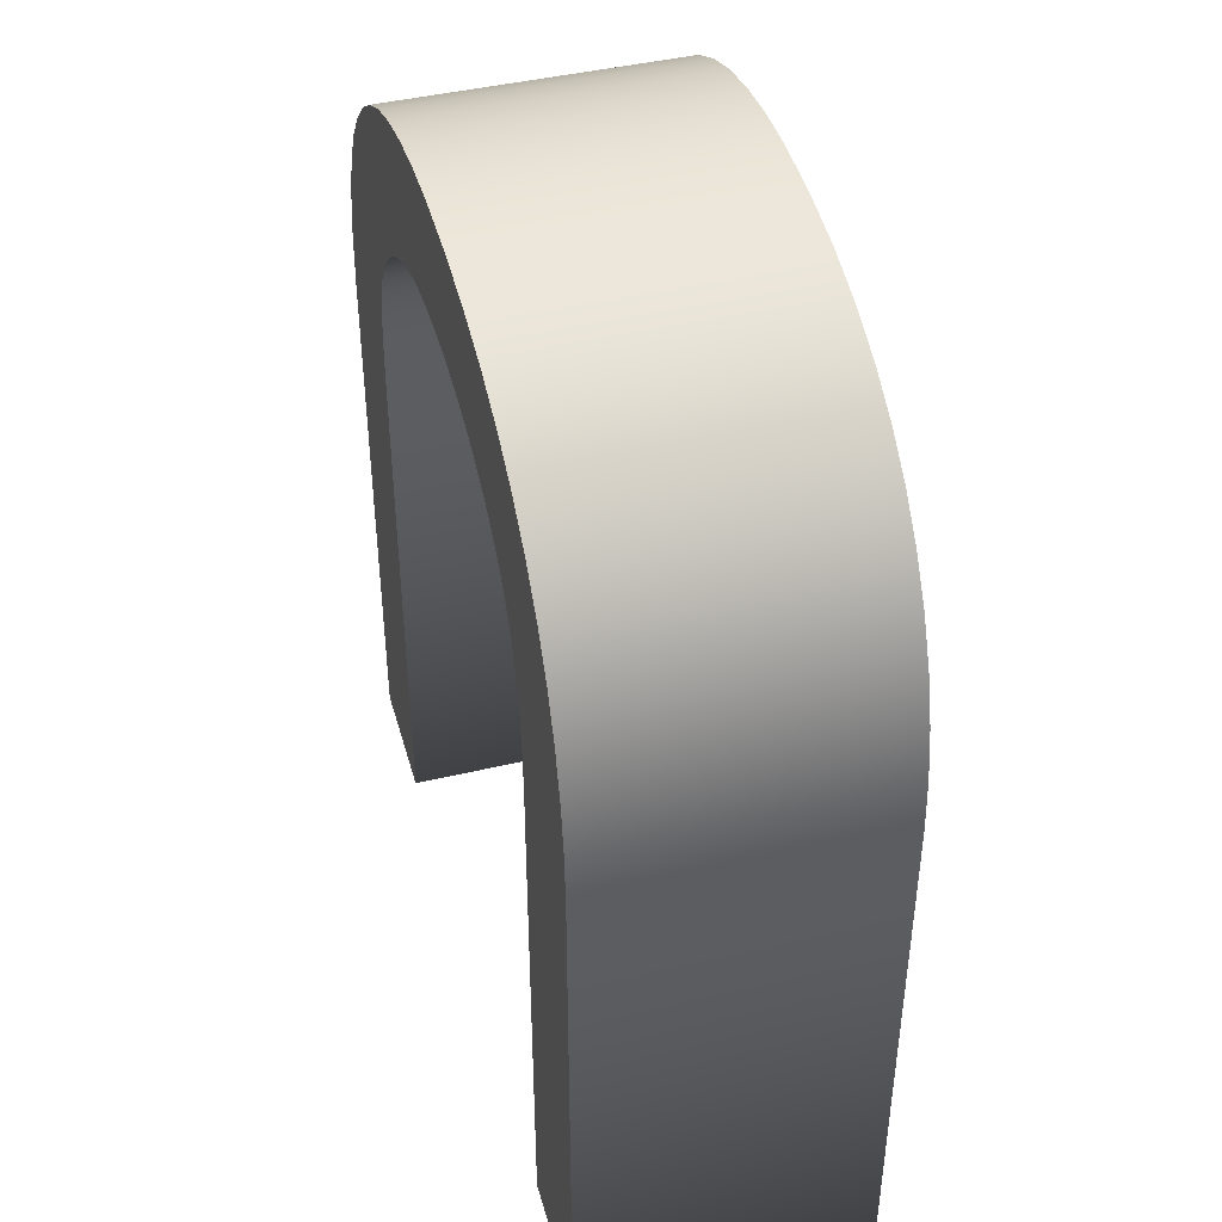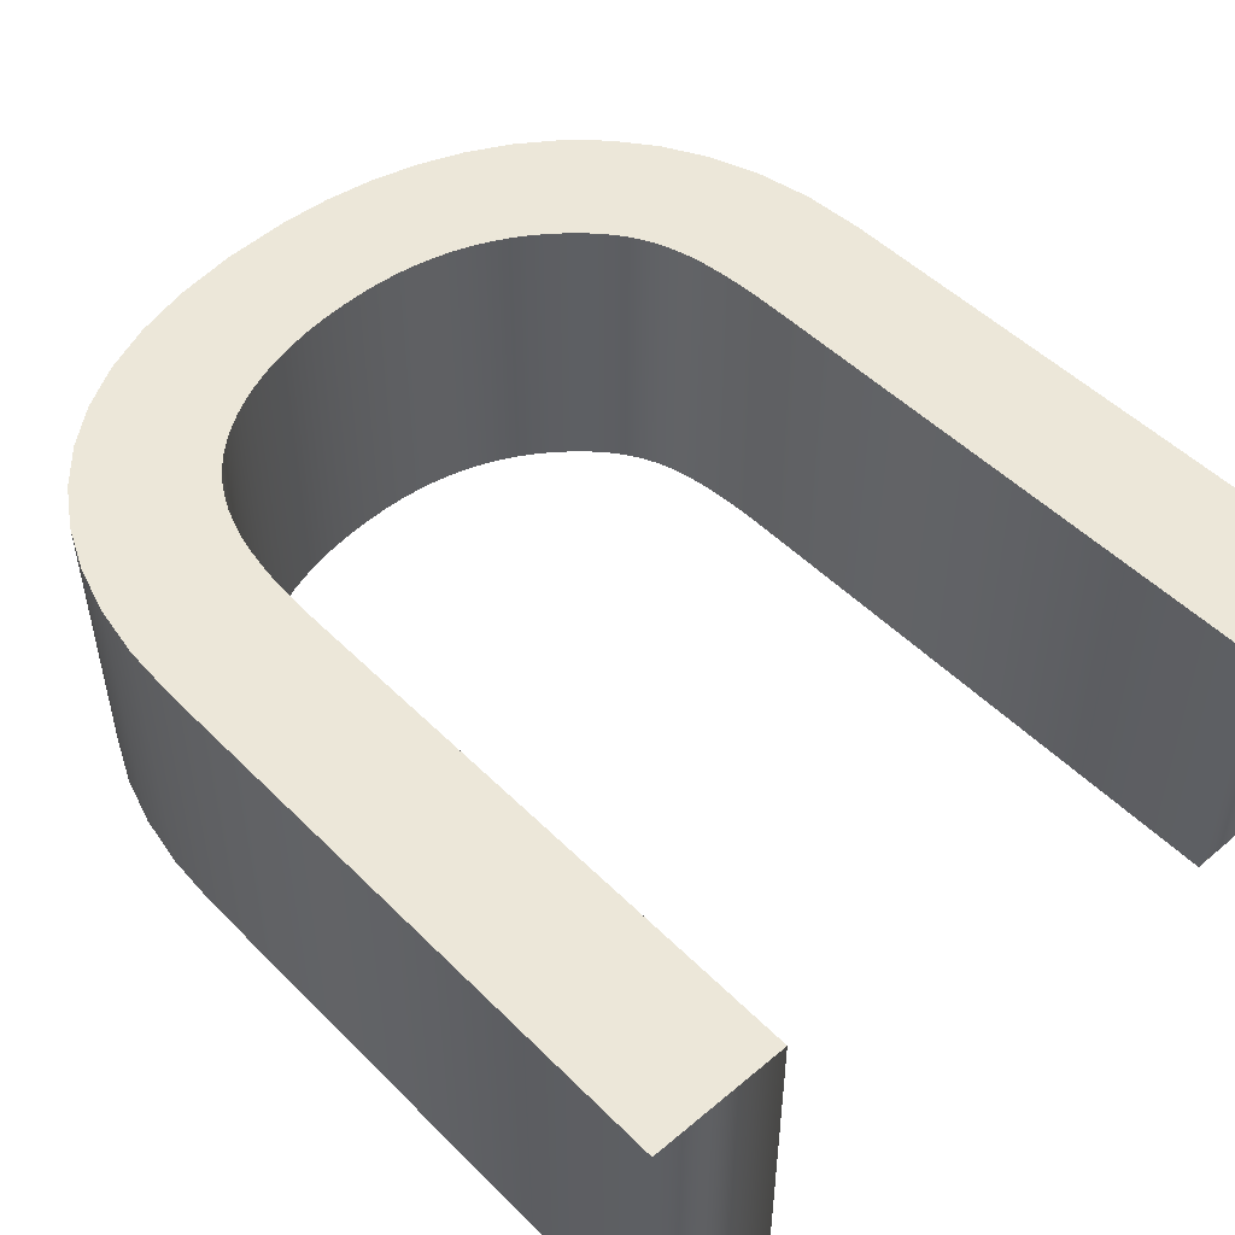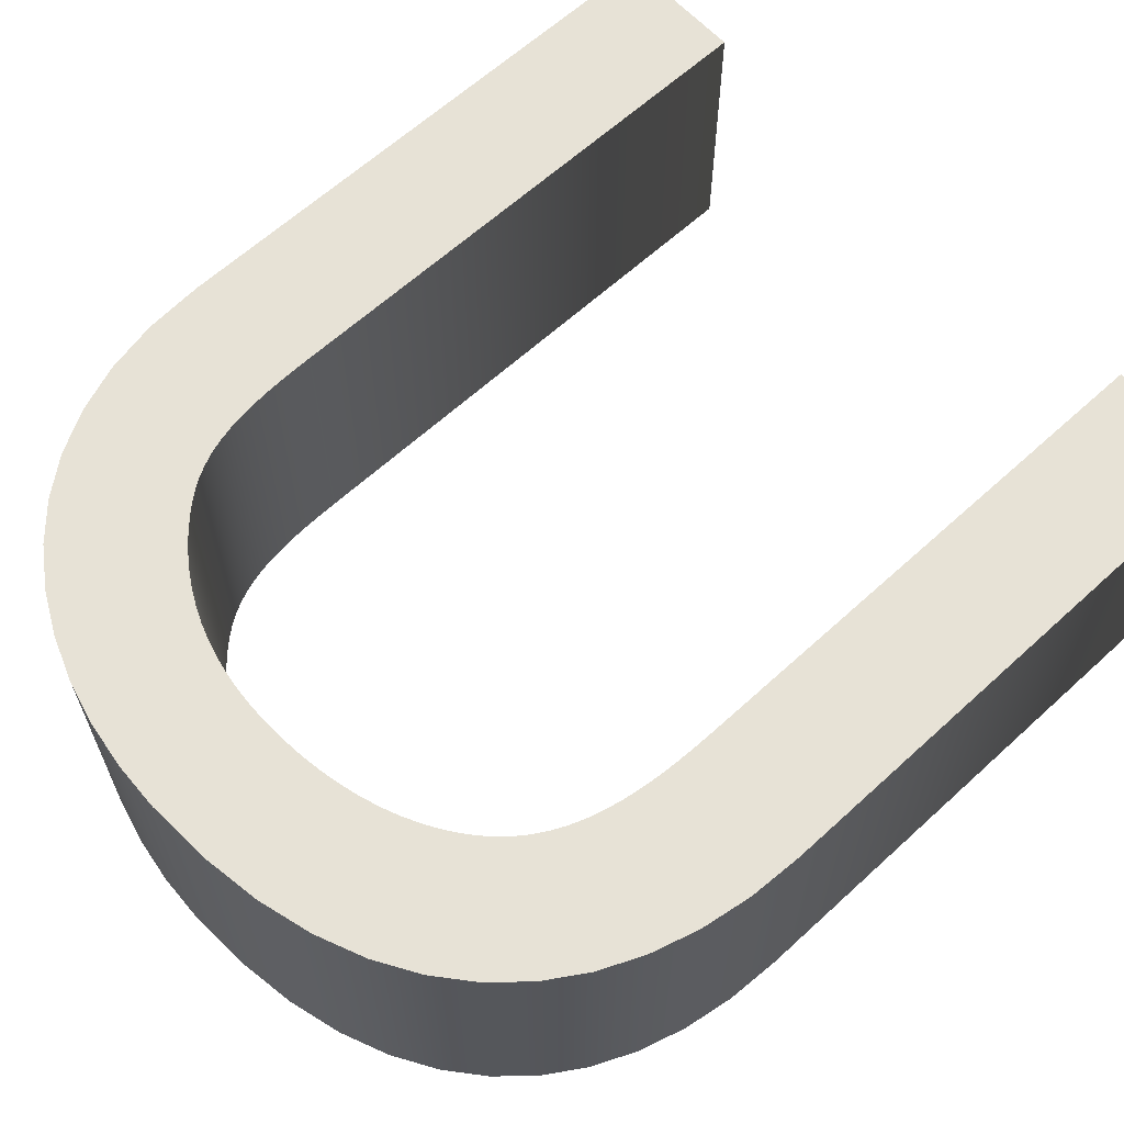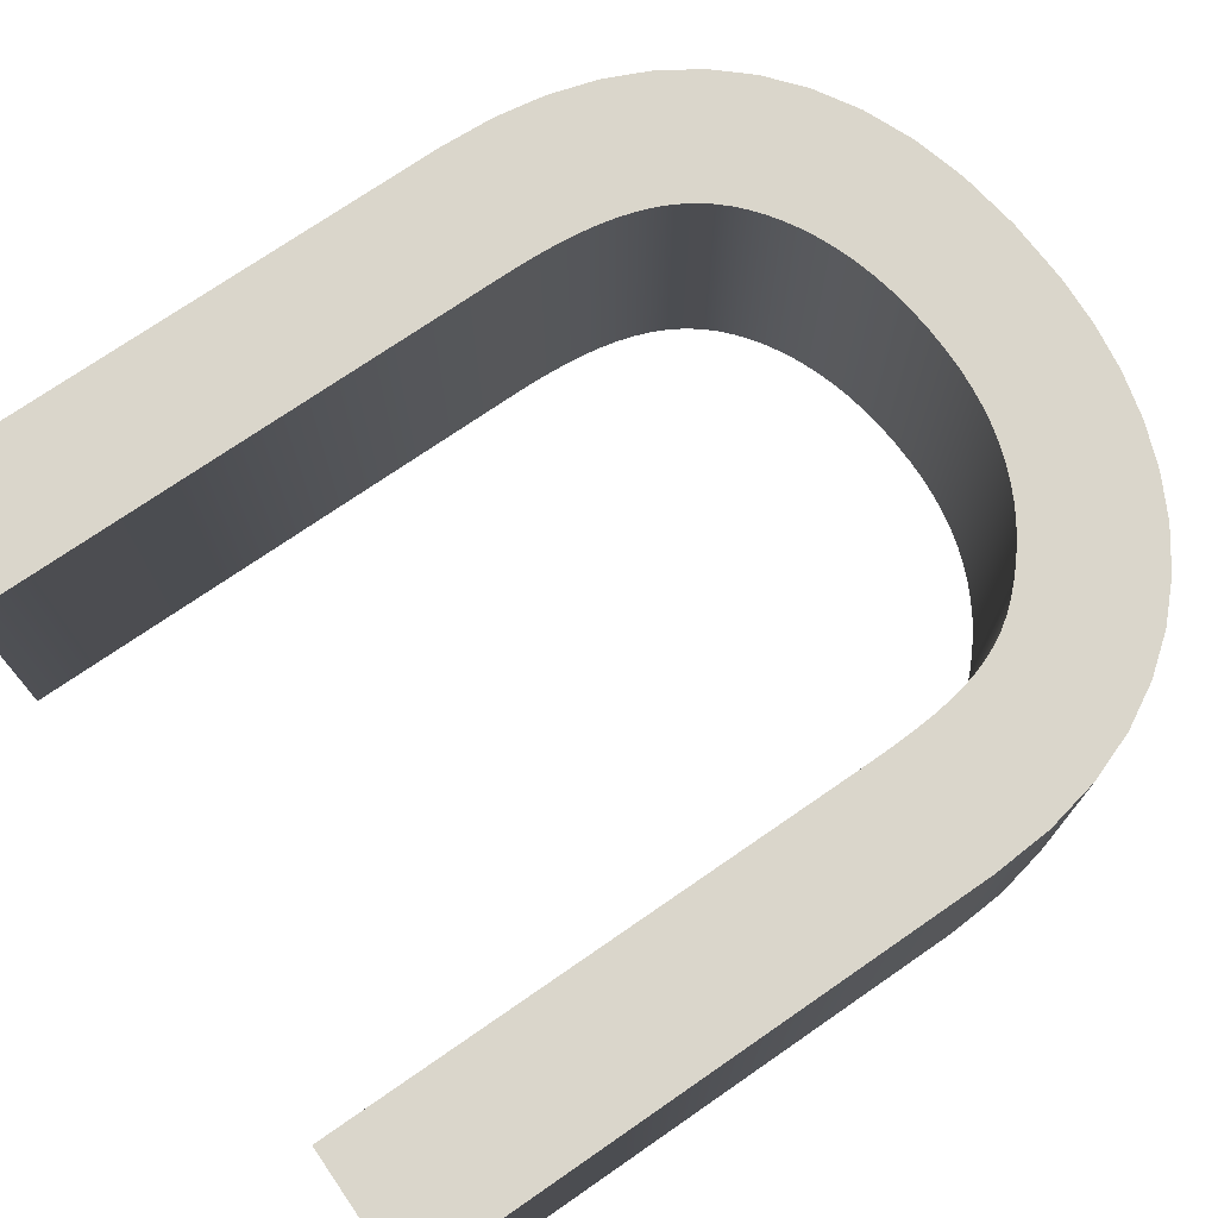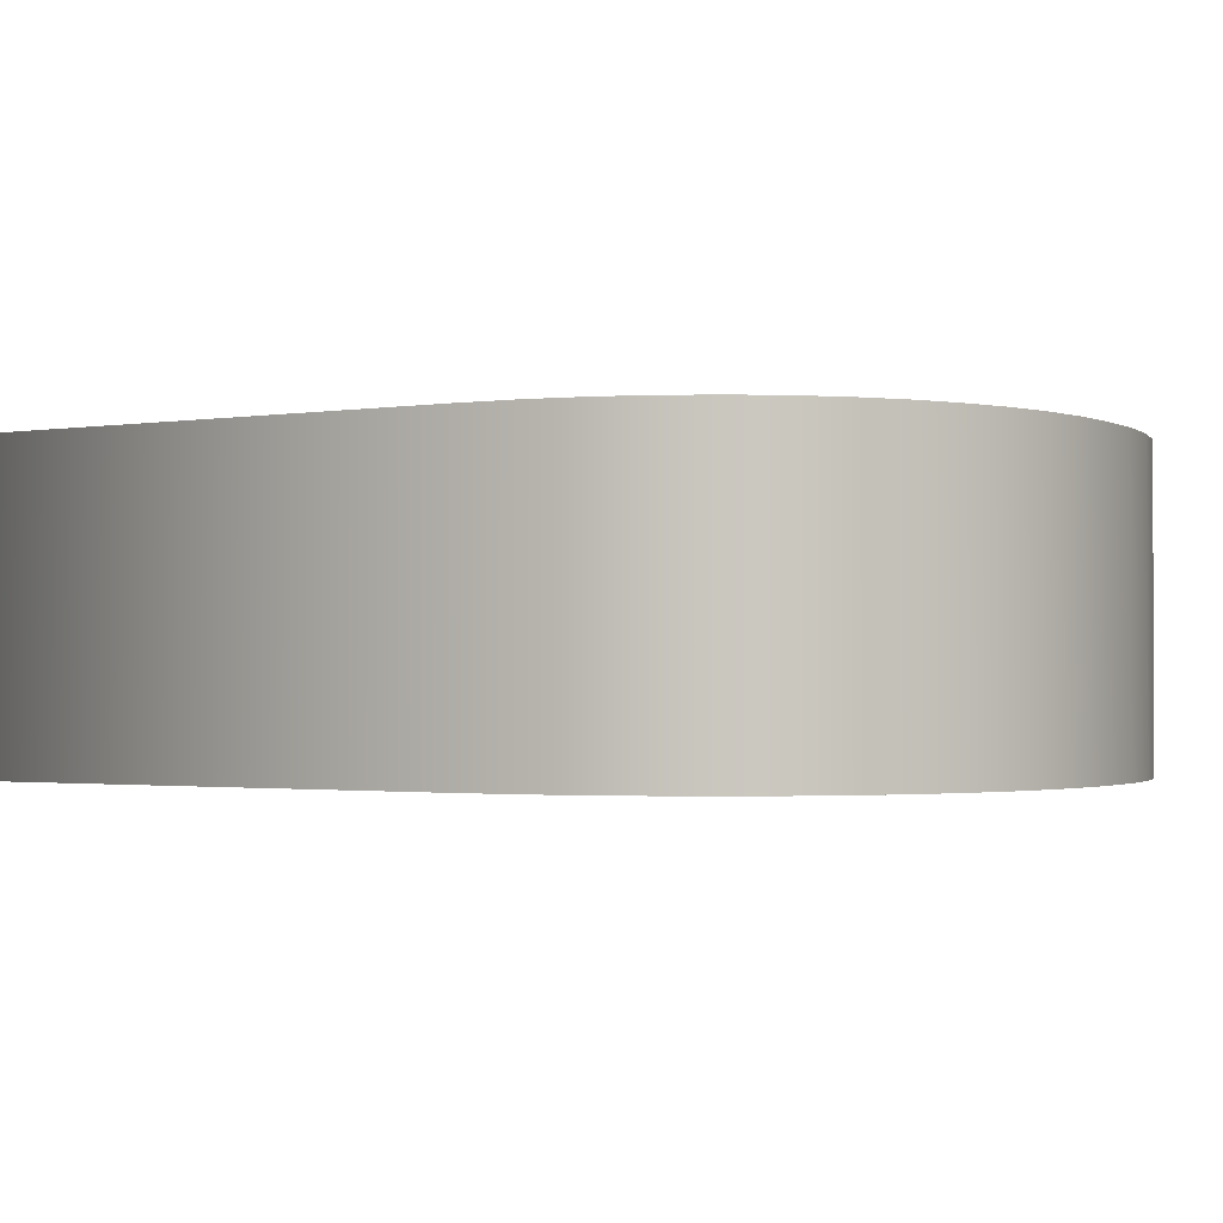
<metadata>
{"format":"obj","ext":"obj","renderer":"f3d","projection":"perspective","resolution":1024,"background":"white","views":[{"elev":44.1,"azim":74.6,"up":"+Z"},{"elev":49.9,"azim":137.4,"up":"+Y"},{"elev":63.2,"azim":47.2,"up":"+Y"},{"elev":73.8,"azim":-124.6,"up":"+Y"},{"elev":-1.5,"azim":-58.3,"up":"+Y"}]}
</metadata>
<code>
o Text
v 4.207 1.34 0.3636
v 4.12 1.34 0.8952
v 3.973 1.34 1.388
v 3.768 1.34 1.841
v 3.504 1.34 2.249
v 3.181 1.34 2.612
v 2.799 1.34 2.926
v 2.357 1.34 3.188
v 1.856 1.34 3.397
v 1.295 1.34 3.549
v 0.6749 1.34 3.642
v -0.005536 1.34 3.674
v -0.5073 1.34 3.65
v -1 1.34 3.578
v -1.477 1.34 3.456
v -1.932 1.34 3.284
v -2.359 1.34 3.059
v -2.75 1.34 2.782
v -3.098 1.34 2.45
v -3.399 1.34 2.063
v -3.644 1.34 1.619
v -3.827 1.34 1.117
v -3.942 1.34 0.5567
v -3.982 1.34 -0.06389
v -3.982 1.34 -6
v -2.61 1.34 -6
v -2.61 1.34 -0.3579
v -2.607 1.34 -0.1012
v -2.597 1.34 0.1315
v -2.581 1.34 0.3421
v -2.557 1.34 0.5329
v -2.525 1.34 0.706
v -2.485 1.34 0.8636
v -2.436 1.34 1.008
v -2.377 1.34 1.141
v -2.308 1.34 1.264
v -2.229 1.34 1.381
v -2.138 1.34 1.493
v -2.036 1.34 1.602
v -1.896 1.34 1.733
v -1.751 1.34 1.852
v -1.6 1.34 1.959
v -1.443 1.34 2.055
v -1.28 1.34 2.14
v -1.112 1.34 2.213
v -0.9371 1.34 2.275
v -0.7569 1.34 2.325
v -0.5708 1.34 2.364
v -0.3789 1.34 2.392
v -0.1811 1.34 2.409
v 0.02246 1.34 2.414
v 0.2788 1.34 2.407
v 0.5228 1.34 2.387
v 0.7544 1.34 2.355
v 0.9734 1.34 2.311
v 1.18 1.34 2.256
v 1.373 1.34 2.192
v 1.554 1.34 2.118
v 1.722 1.34 2.037
v 1.877 1.34 1.948
v 2.019 1.34 1.852
v 2.147 1.34 1.75
v 2.262 1.34 1.644
v 2.377 1.34 1.517
v 2.477 1.34 1.382
v 2.563 1.34 1.237
v 2.636 1.34 1.085
v 2.697 1.34 0.9232
v 2.747 1.34 0.7534
v 2.787 1.34 0.575
v 2.817 1.34 0.3883
v 2.839 1.34 0.1931
v 2.854 1.34 -0.01029
v 2.862 1.34 -0.222
v 2.864 1.34 -0.4419
v 2.864 1.34 -6
v 4.236 1.34 -6
v 4.236 1.34 -0.2039
v 4.207 -1.66 0.3636
v 4.12 -1.66 0.8952
v 3.973 -1.66 1.388
v 3.768 -1.66 1.841
v 3.504 -1.66 2.249
v 3.181 -1.66 2.612
v 2.799 -1.66 2.926
v 2.357 -1.66 3.188
v 1.856 -1.66 3.397
v 1.295 -1.66 3.549
v 0.6749 -1.66 3.642
v -0.005536 -1.66 3.674
v -0.5073 -1.66 3.65
v -1 -1.66 3.578
v -1.477 -1.66 3.456
v -1.932 -1.66 3.284
v -2.359 -1.66 3.059
v -2.75 -1.66 2.782
v -3.098 -1.66 2.45
v -3.399 -1.66 2.063
v -3.644 -1.66 1.619
v -3.827 -1.66 1.117
v -3.942 -1.66 0.5567
v -3.982 -1.66 -0.06389
v -3.982 -1.66 -6
v -2.61 -1.66 -6
v -2.61 -1.66 -0.3579
v -2.607 -1.66 -0.1012
v -2.597 -1.66 0.1315
v -2.581 -1.66 0.3421
v -2.557 -1.66 0.5329
v -2.525 -1.66 0.706
v -2.485 -1.66 0.8636
v -2.436 -1.66 1.008
v -2.377 -1.66 1.141
v -2.308 -1.66 1.264
v -2.229 -1.66 1.381
v -2.138 -1.66 1.493
v -2.036 -1.66 1.602
v -1.896 -1.66 1.733
v -1.751 -1.66 1.852
v -1.6 -1.66 1.959
v -1.443 -1.66 2.055
v -1.28 -1.66 2.14
v -1.112 -1.66 2.213
v -0.9371 -1.66 2.275
v -0.7569 -1.66 2.325
v -0.5708 -1.66 2.364
v -0.3789 -1.66 2.392
v -0.1811 -1.66 2.409
v 0.02246 -1.66 2.414
v 0.2788 -1.66 2.407
v 0.5228 -1.66 2.387
v 0.7544 -1.66 2.355
v 0.9734 -1.66 2.311
v 1.18 -1.66 2.256
v 1.373 -1.66 2.192
v 1.554 -1.66 2.118
v 1.722 -1.66 2.037
v 1.877 -1.66 1.948
v 2.019 -1.66 1.852
v 2.147 -1.66 1.75
v 2.262 -1.66 1.644
v 2.377 -1.66 1.517
v 2.477 -1.66 1.382
v 2.563 -1.66 1.237
v 2.636 -1.66 1.085
v 2.697 -1.66 0.9232
v 2.747 -1.66 0.7534
v 2.787 -1.66 0.575
v 2.817 -1.66 0.3883
v 2.839 -1.66 0.1931
v 2.854 -1.66 -0.01029
v 2.862 -1.66 -0.222
v 2.864 -1.66 -0.4419
v 2.864 -1.66 -6
v 4.236 -1.66 -6
v 4.236 -1.66 -0.2039
v 4.207 -1.66 0.3636
v 4.207 1.34 0.3636
v 4.12 -1.66 0.8952
v 4.12 1.34 0.8952
v 3.973 -1.66 1.388
v 3.973 1.34 1.388
v 3.768 -1.66 1.841
v 3.768 1.34 1.841
v 3.504 -1.66 2.249
v 3.504 1.34 2.249
v 3.181 -1.66 2.612
v 3.181 1.34 2.612
v 2.799 -1.66 2.926
v 2.799 1.34 2.926
v 2.357 -1.66 3.188
v 2.357 1.34 3.188
v 1.856 -1.66 3.397
v 1.856 1.34 3.397
v 1.295 -1.66 3.549
v 1.295 1.34 3.549
v 0.6749 -1.66 3.642
v 0.6749 1.34 3.642
v -0.005536 -1.66 3.674
v -0.005536 1.34 3.674
v -0.5073 -1.66 3.65
v -0.5073 1.34 3.65
v -1 -1.66 3.578
v -1 1.34 3.578
v -1.477 -1.66 3.456
v -1.477 1.34 3.456
v -1.932 -1.66 3.284
v -1.932 1.34 3.284
v -2.359 -1.66 3.059
v -2.359 1.34 3.059
v -2.75 -1.66 2.782
v -2.75 1.34 2.782
v -3.098 -1.66 2.45
v -3.098 1.34 2.45
v -3.399 -1.66 2.063
v -3.399 1.34 2.063
v -3.644 -1.66 1.619
v -3.644 1.34 1.619
v -3.827 -1.66 1.117
v -3.827 1.34 1.117
v -3.942 -1.66 0.5567
v -3.942 1.34 0.5567
v -3.982 -1.66 -0.06389
v -3.982 1.34 -0.06389
v -3.982 -1.66 -6
v -3.982 1.34 -6
v -2.61 -1.66 -6
v -2.61 1.34 -6
v -2.61 -1.66 -0.3579
v -2.61 1.34 -0.3579
v -2.607 -1.66 -0.1012
v -2.607 1.34 -0.1012
v -2.597 -1.66 0.1315
v -2.597 1.34 0.1315
v -2.581 -1.66 0.3421
v -2.581 1.34 0.3421
v -2.557 -1.66 0.5329
v -2.557 1.34 0.5329
v -2.525 -1.66 0.706
v -2.525 1.34 0.706
v -2.485 -1.66 0.8636
v -2.485 1.34 0.8636
v -2.436 -1.66 1.008
v -2.436 1.34 1.008
v -2.377 -1.66 1.141
v -2.377 1.34 1.141
v -2.308 -1.66 1.264
v -2.308 1.34 1.264
v -2.229 -1.66 1.381
v -2.229 1.34 1.381
v -2.138 -1.66 1.493
v -2.138 1.34 1.493
v -2.036 -1.66 1.602
v -2.036 1.34 1.602
v -1.896 -1.66 1.733
v -1.896 1.34 1.733
v -1.751 -1.66 1.852
v -1.751 1.34 1.852
v -1.6 -1.66 1.959
v -1.6 1.34 1.959
v -1.443 -1.66 2.055
v -1.443 1.34 2.055
v -1.28 -1.66 2.14
v -1.28 1.34 2.14
v -1.112 -1.66 2.213
v -1.112 1.34 2.213
v -0.9371 -1.66 2.275
v -0.9371 1.34 2.275
v -0.7569 -1.66 2.325
v -0.7569 1.34 2.325
v -0.5708 -1.66 2.364
v -0.5708 1.34 2.364
v -0.3789 -1.66 2.392
v -0.3789 1.34 2.392
v -0.1811 -1.66 2.409
v -0.1811 1.34 2.409
v 0.02246 -1.66 2.414
v 0.02246 1.34 2.414
v 0.2788 -1.66 2.407
v 0.2788 1.34 2.407
v 0.5228 -1.66 2.387
v 0.5228 1.34 2.387
v 0.7544 -1.66 2.355
v 0.7544 1.34 2.355
v 0.9734 -1.66 2.311
v 0.9734 1.34 2.311
v 1.18 -1.66 2.256
v 1.18 1.34 2.256
v 1.373 -1.66 2.192
v 1.373 1.34 2.192
v 1.554 -1.66 2.118
v 1.554 1.34 2.118
v 1.722 -1.66 2.037
v 1.722 1.34 2.037
v 1.877 -1.66 1.948
v 1.877 1.34 1.948
v 2.019 -1.66 1.852
v 2.019 1.34 1.852
v 2.147 -1.66 1.75
v 2.147 1.34 1.75
v 2.262 -1.66 1.644
v 2.262 1.34 1.644
v 2.377 -1.66 1.517
v 2.377 1.34 1.517
v 2.477 -1.66 1.382
v 2.477 1.34 1.382
v 2.563 -1.66 1.237
v 2.563 1.34 1.237
v 2.636 -1.66 1.085
v 2.636 1.34 1.085
v 2.697 -1.66 0.9232
v 2.697 1.34 0.9232
v 2.747 -1.66 0.7534
v 2.747 1.34 0.7534
v 2.787 -1.66 0.575
v 2.787 1.34 0.575
v 2.817 -1.66 0.3883
v 2.817 1.34 0.3883
v 2.839 -1.66 0.1931
v 2.839 1.34 0.1931
v 2.854 -1.66 -0.01029
v 2.854 1.34 -0.01029
v 2.862 -1.66 -0.222
v 2.862 1.34 -0.222
v 2.864 -1.66 -0.4419
v 2.864 1.34 -0.4419
v 2.864 -1.66 -6
v 2.864 1.34 -6
v 4.236 -1.66 -6
v 4.236 1.34 -6
v 4.236 -1.66 -0.2039
v 4.236 1.34 -0.2039
g Text_Text_Material.001
f 24 26 25
f 24 27 26
f 75 77 76
f 75 78 77
f 74 78 75
f 24 28 27
f 73 78 74
f 73 1 78
f 24 29 28
f 23 29 24
f 72 1 73
f 23 30 29
f 71 1 72
f 23 31 30
f 71 2 1
f 70 2 71
f 23 32 31
f 22 32 23
f 69 2 70
f 22 33 32
f 68 2 69
f 22 34 33
f 68 3 2
f 67 3 68
f 22 35 34
f 66 3 67
f 21 35 22
f 21 36 35
f 65 3 66
f 21 37 36
f 21 38 37
f 64 3 65
f 64 4 3
f 21 39 38
f 63 4 64
f 21 40 39
f 20 40 21
f 62 4 63
f 20 41 40
f 61 4 62
f 61 5 4
f 20 42 41
f 60 5 61
f 59 5 60
f 20 43 42
f 58 5 59
f 20 44 43
f 19 44 20
f 57 5 58
f 19 45 44
f 56 5 57
f 19 46 45
f 56 6 5
f 55 6 56
f 19 47 46
f 54 6 55
f 19 48 47
f 53 6 54
f 19 49 48
f 52 6 53
f 19 50 49
f 51 6 52
f 19 51 50
f 19 6 51
f 18 6 19
f 18 7 6
f 17 7 18
f 17 8 7
f 16 8 17
f 16 9 8
f 15 9 16
f 15 10 9
f 14 10 15
f 14 11 10
f 13 11 14
f 13 12 11
f 104 102 103
f 105 102 104
f 155 153 154
f 156 153 155
f 156 152 153
f 106 102 105
f 156 151 152
f 79 151 156
f 107 102 106
f 107 101 102
f 79 150 151
f 108 101 107
f 79 149 150
f 109 101 108
f 80 149 79
f 80 148 149
f 110 101 109
f 110 100 101
f 80 147 148
f 111 100 110
f 80 146 147
f 112 100 111
f 81 146 80
f 81 145 146
f 113 100 112
f 81 144 145
f 113 99 100
f 114 99 113
f 81 143 144
f 115 99 114
f 116 99 115
f 81 142 143
f 82 142 81
f 117 99 116
f 82 141 142
f 118 99 117
f 118 98 99
f 82 140 141
f 119 98 118
f 82 139 140
f 83 139 82
f 120 98 119
f 83 138 139
f 83 137 138
f 121 98 120
f 83 136 137
f 122 98 121
f 122 97 98
f 83 135 136
f 123 97 122
f 83 134 135
f 124 97 123
f 84 134 83
f 84 133 134
f 125 97 124
f 84 132 133
f 126 97 125
f 84 131 132
f 127 97 126
f 84 130 131
f 128 97 127
f 84 129 130
f 129 97 128
f 84 97 129
f 84 96 97
f 85 96 84
f 85 95 96
f 86 95 85
f 86 94 95
f 87 94 86
f 87 93 94
f 88 93 87
f 88 92 93
f 89 92 88
f 89 91 92
f 90 91 89
f 160 157 158
f 162 159 160
f 164 161 162
f 166 163 164
f 168 165 166
f 170 167 168
f 172 169 170
f 174 171 172
f 176 173 174
f 178 175 176
f 180 177 178
f 182 179 180
f 184 181 182
f 186 183 184
f 188 185 186
f 190 187 188
f 192 189 190
f 194 191 192
f 196 193 194
f 198 195 196
f 200 197 198
f 202 199 200
f 204 201 202
f 206 203 204
f 208 205 206
f 210 207 208
f 212 209 210
f 214 211 212
f 216 213 214
f 218 215 216
f 220 217 218
f 222 219 220
f 224 221 222
f 226 223 224
f 228 225 226
f 230 227 228
f 232 229 230
f 234 231 232
f 236 233 234
f 238 235 236
f 240 237 238
f 242 239 240
f 244 241 242
f 246 243 244
f 248 245 246
f 250 247 248
f 252 249 250
f 254 251 252
f 256 253 254
f 258 255 256
f 260 257 258
f 262 259 260
f 264 261 262
f 266 263 264
f 268 265 266
f 270 267 268
f 272 269 270
f 274 271 272
f 276 273 274
f 278 275 276
f 280 277 278
f 282 279 280
f 284 281 282
f 286 283 284
f 288 285 286
f 290 287 288
f 292 289 290
f 294 291 292
f 296 293 294
f 298 295 296
f 300 297 298
f 302 299 300
f 304 301 302
f 306 303 304
f 308 305 306
f 310 307 308
f 312 309 310
f 158 311 312
f 160 159 157
f 162 161 159
f 164 163 161
f 166 165 163
f 168 167 165
f 170 169 167
f 172 171 169
f 174 173 171
f 176 175 173
f 178 177 175
f 180 179 177
f 182 181 179
f 184 183 181
f 186 185 183
f 188 187 185
f 190 189 187
f 192 191 189
f 194 193 191
f 196 195 193
f 198 197 195
f 200 199 197
f 202 201 199
f 204 203 201
f 206 205 203
f 208 207 205
f 210 209 207
f 212 211 209
f 214 213 211
f 216 215 213
f 218 217 215
f 220 219 217
f 222 221 219
f 224 223 221
f 226 225 223
f 228 227 225
f 230 229 227
f 232 231 229
f 234 233 231
f 236 235 233
f 238 237 235
f 240 239 237
f 242 241 239
f 244 243 241
f 246 245 243
f 248 247 245
f 250 249 247
f 252 251 249
f 254 253 251
f 256 255 253
f 258 257 255
f 260 259 257
f 262 261 259
f 264 263 261
f 266 265 263
f 268 267 265
f 270 269 267
f 272 271 269
f 274 273 271
f 276 275 273
f 278 277 275
f 280 279 277
f 282 281 279
f 284 283 281
f 286 285 283
f 288 287 285
f 290 289 287
f 292 291 289
f 294 293 291
f 296 295 293
f 298 297 295
f 300 299 297
f 302 301 299
f 304 303 301
f 306 305 303
f 308 307 305
f 310 309 307
f 312 311 309
f 158 157 311

</code>
